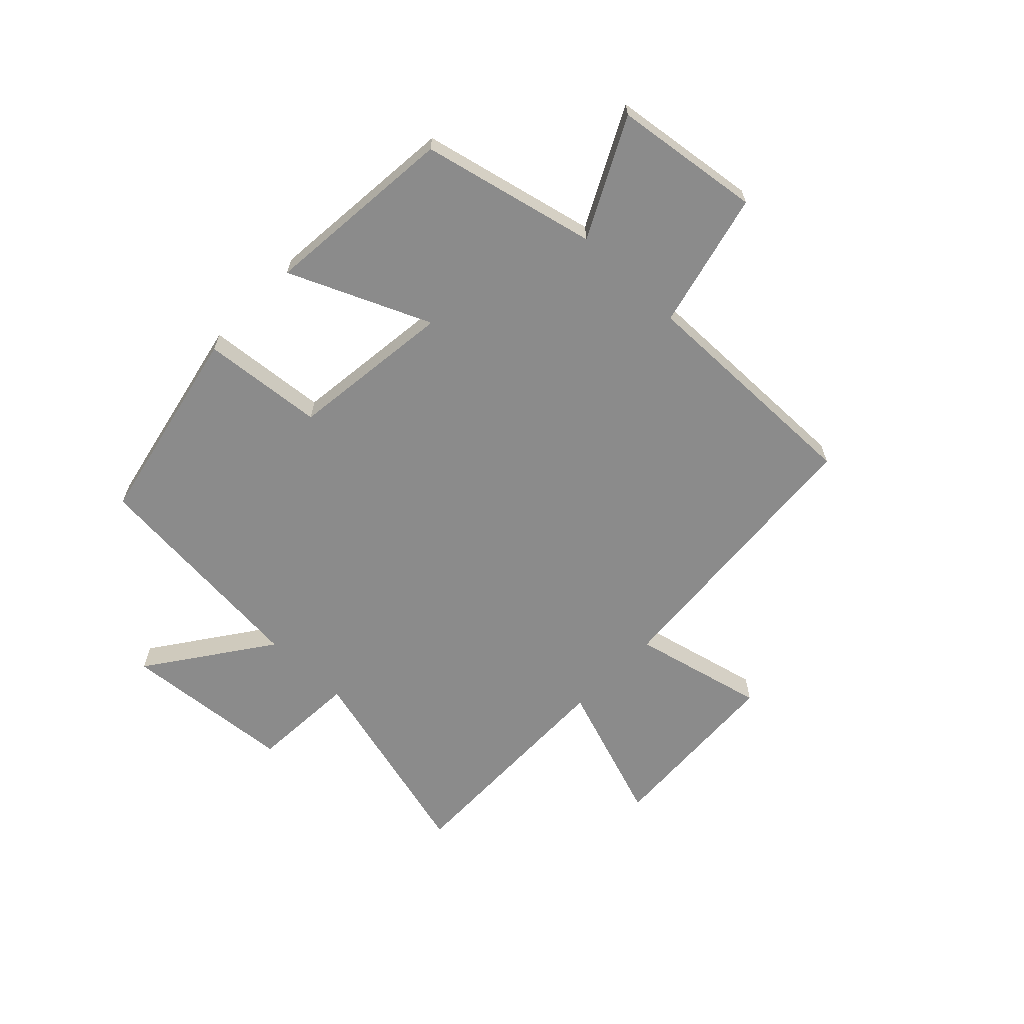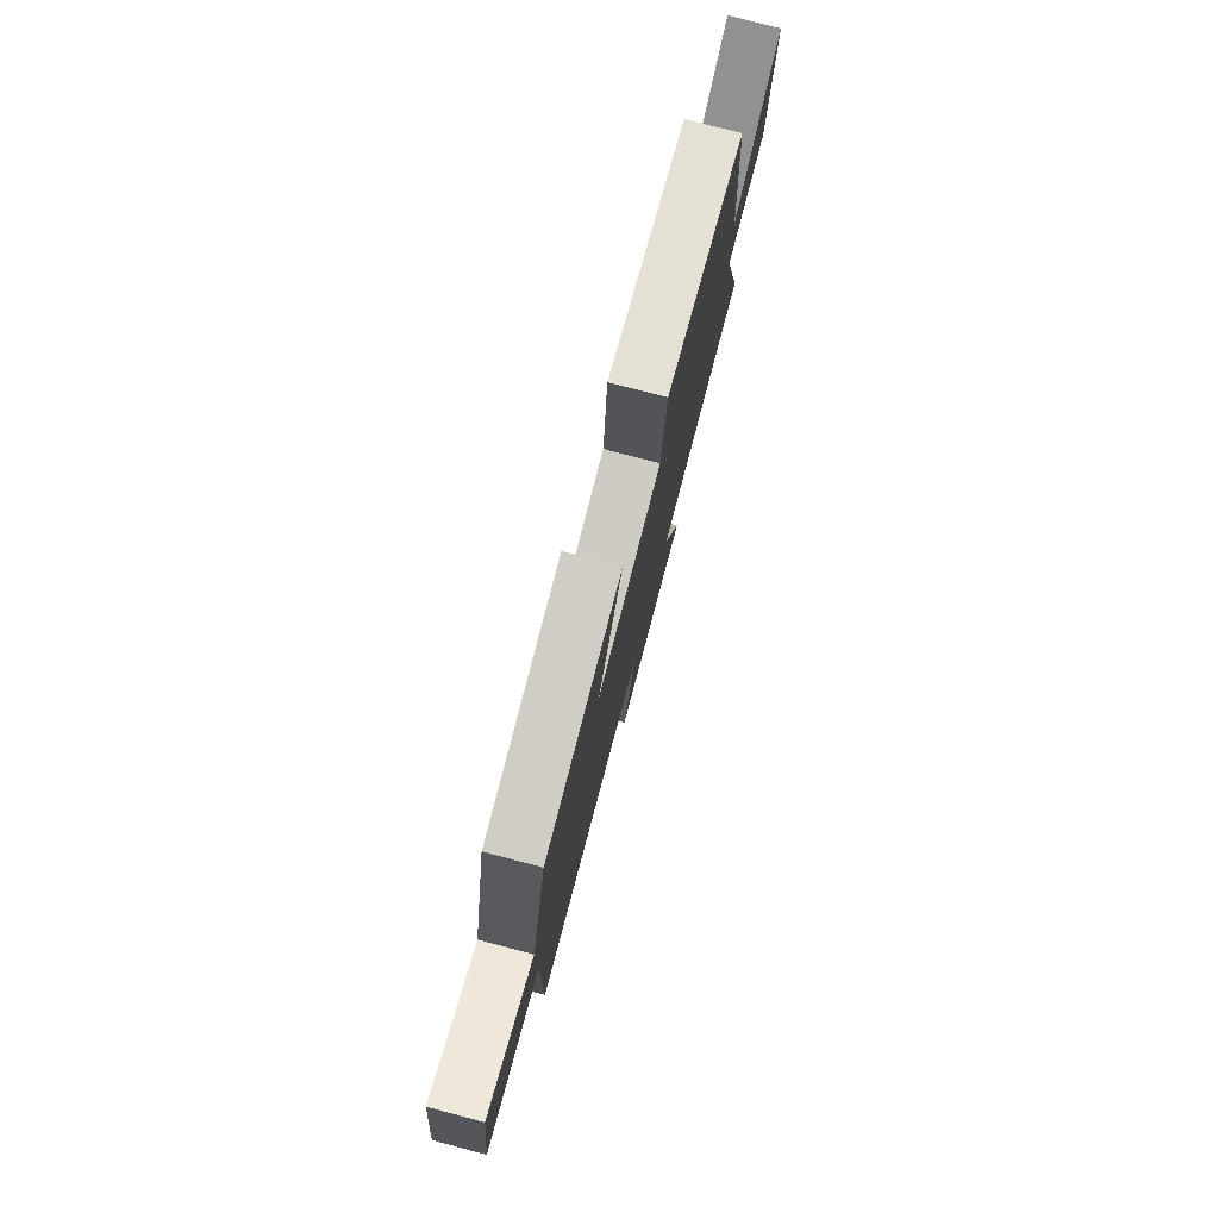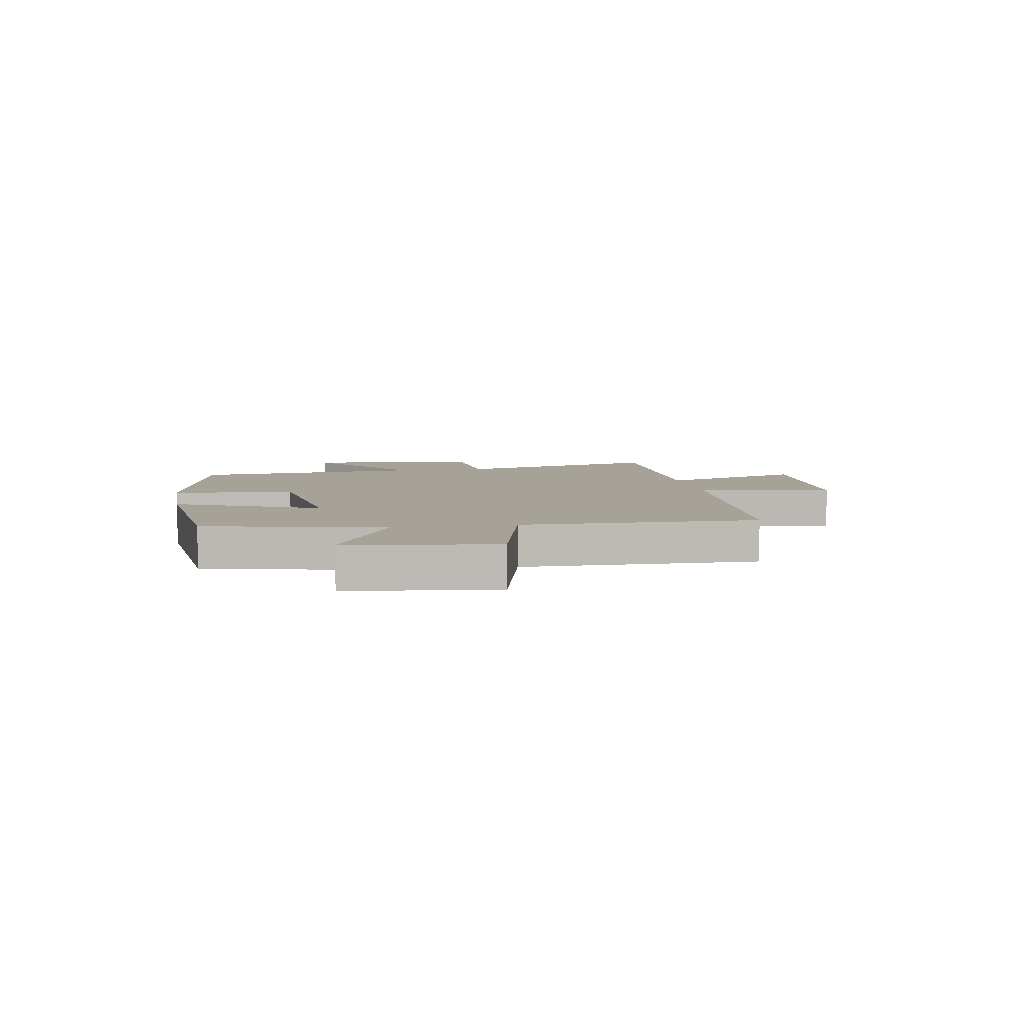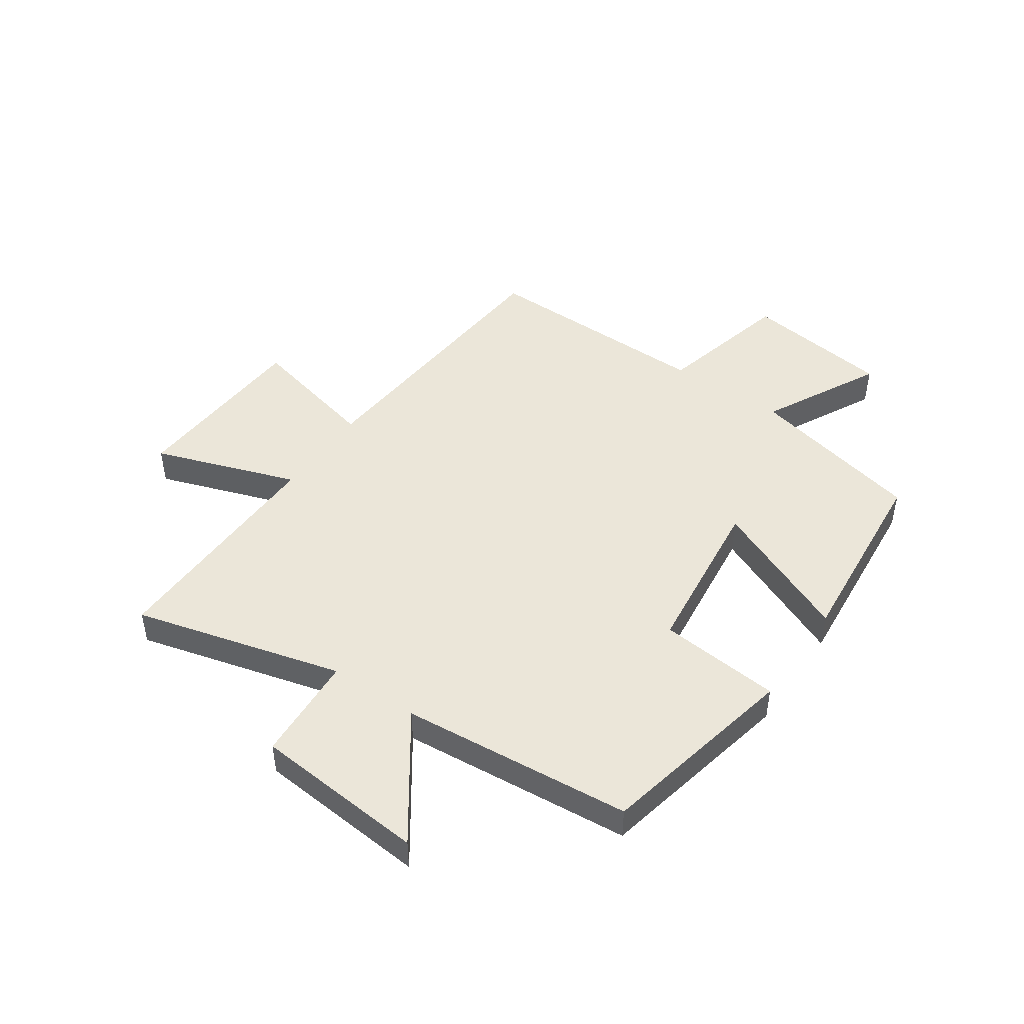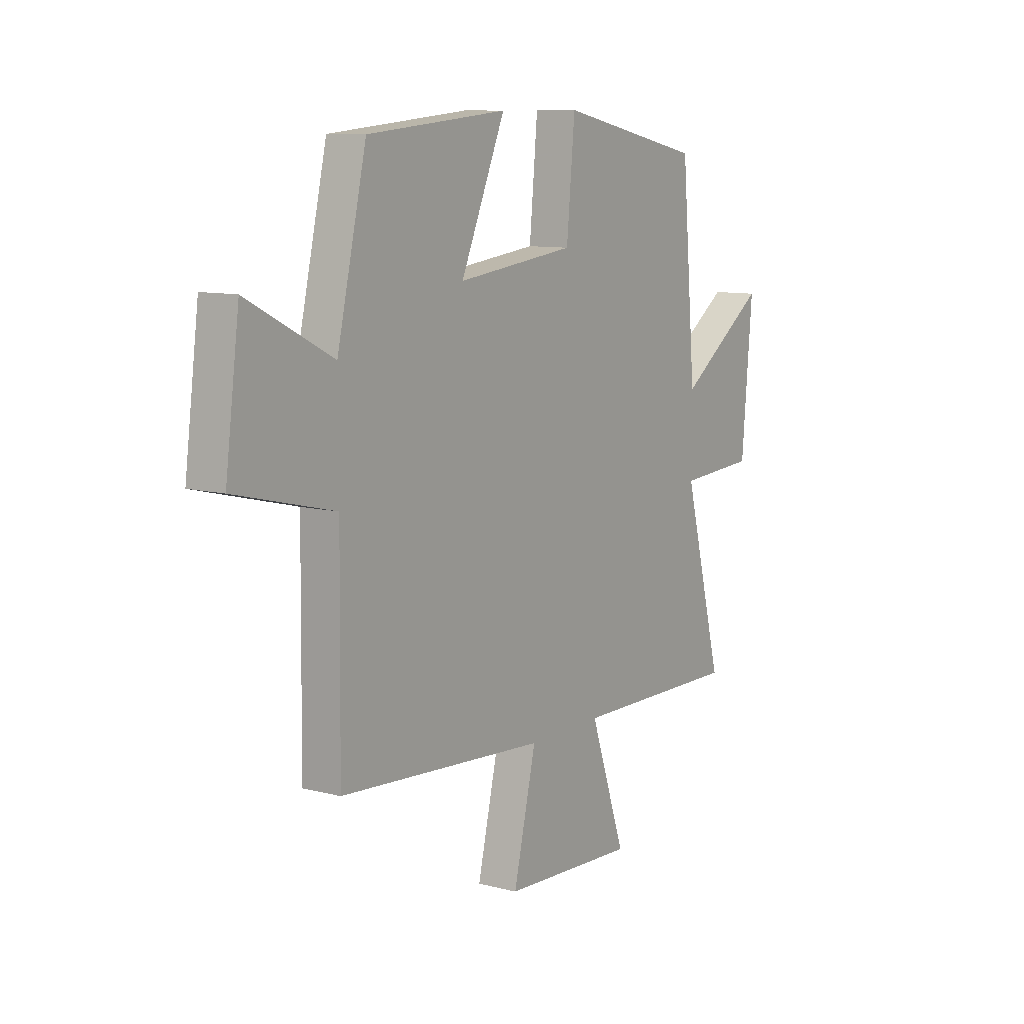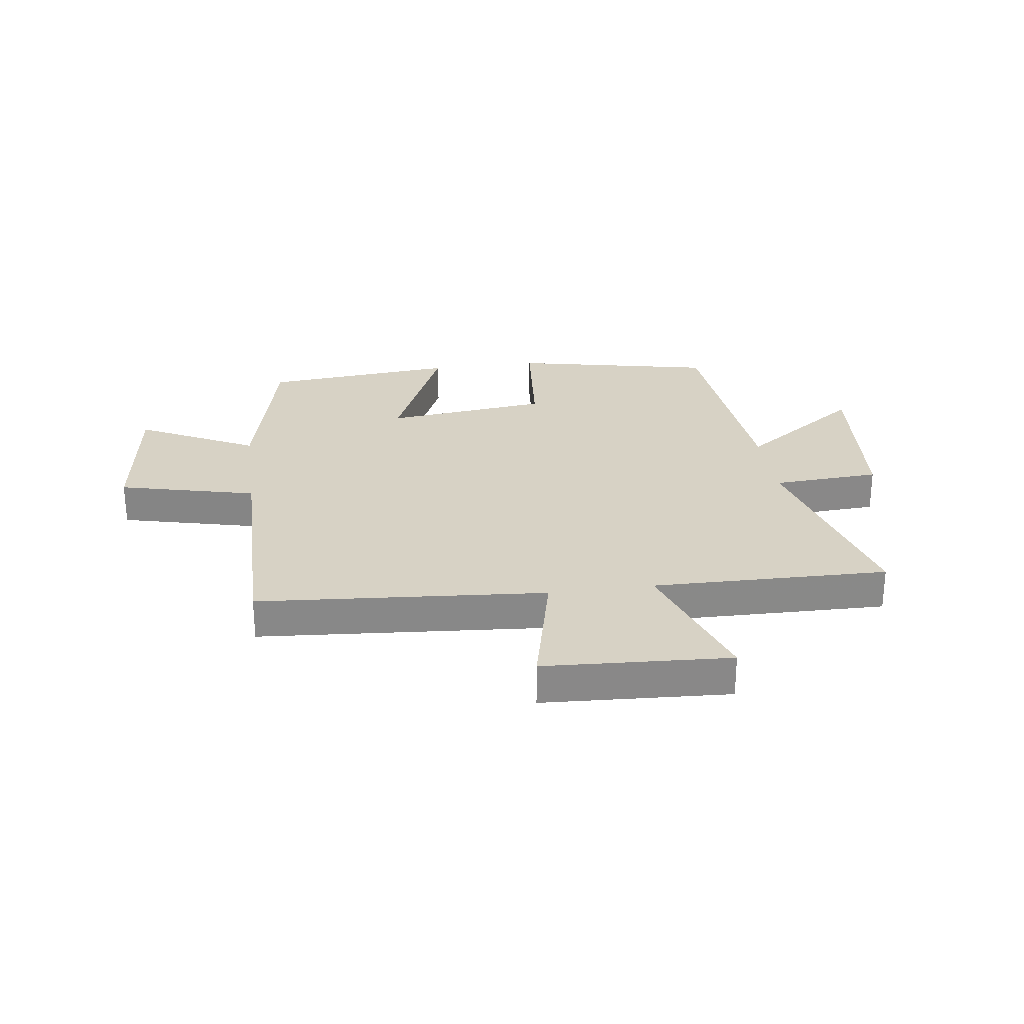
<metadata>
{"format":"obj","ext":"obj","renderer":"f3d","projection":"perspective","resolution":1024,"background":"white","views":[{"elev":-63.9,"azim":46.1,"up":"+Y"},{"elev":78.2,"azim":104.7,"up":"+Z"},{"elev":6.5,"azim":80.1,"up":"+Y"},{"elev":46.7,"azim":-55.4,"up":"+Y"},{"elev":10.0,"azim":123.7,"up":"+Z"},{"elev":27.4,"azim":172.2,"up":"+Y"}]}
</metadata>
<code>
v -0.596 0.07 -0.507
v -0.5 0.07 -0.142
v -0.688 0.07 -0.131
v -0.714 0.07 0.171
v -0.5 0.07 0.02
v -0.464 0.07 0.426
v -0.111 0.07 0.5
v -0.091 0.07 0.286
v 0.197 0.07 0.252
v 0.089 0.07 0.5
v 0.429 0.07 0.469
v 0.5 0.07 0.162
v 0.706 0.07 0.267
v 0.74 0.07 0.009
v 0.5 0.07 -0.05
v 0.505 0.07 -0.461
v 0.001 0.07 -0.5
v 0.056 0.07 -0.733
v -0.27 0.07 -0.751
v -0.183 0.07 -0.5
v -0.596 0 -0.507
v -0.5 0 -0.142
v -0.688 0 -0.131
v -0.714 0 0.171
v -0.5 0 0.02
v -0.464 0 0.426
v -0.111 0 0.5
v -0.091 0 0.286
v 0.197 0 0.252
v 0.089 0 0.5
v 0.429 0 0.469
v 0.5 0 0.162
v 0.706 0 0.267
v 0.74 0 0.009
v 0.5 0 -0.05
v 0.505 0 -0.461
v 0.001 0 -0.5
v 0.056 0 -0.733
v -0.27 0 -0.751
v -0.183 0 -0.5
f 17 18 19 20
f 15 16 17 20
f 15 20 1 2
f 12 13 14 15
f 11 12 15
f 10 11 15
f 9 10 15
f 15 2 3
f 9 15 3
f 8 9 3
f 5 6 7 8
f 5 8 3
f 3 4 5
f 40 39 38 37
f 40 37 36 35
f 22 21 40 35
f 35 34 33 32
f 35 32 31
f 35 31 30
f 35 30 29
f 23 22 35
f 23 35 29
f 23 29 28
f 28 27 26 25
f 23 28 25
f 25 24 23
f 1 21 22 2
f 2 22 23 3
f 3 23 24 4
f 4 24 25 5
f 5 25 26 6
f 6 26 27 7
f 7 27 28 8
f 8 28 29 9
f 9 29 30 10
f 10 30 31 11
f 11 31 32 12
f 12 32 33 13
f 13 33 34 14
f 14 34 35 15
f 15 35 36 16
f 16 36 37 17
f 17 37 38 18
f 18 38 39 19
f 19 39 40 20
f 20 40 21 1

</code>
